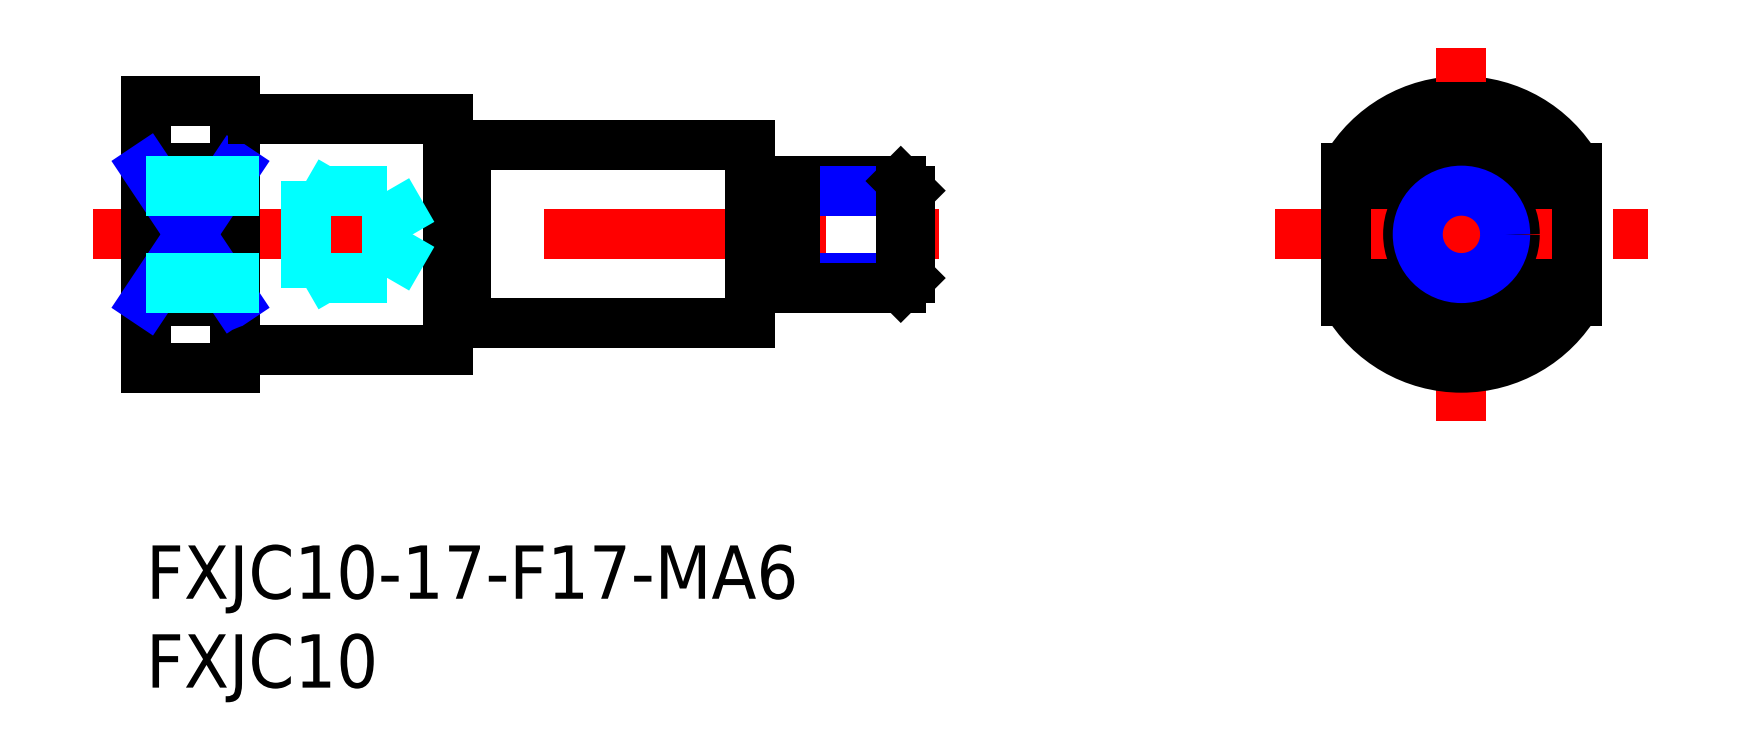
<metadata>
{"format":"dxf","ext":"dxf","renderer":"ezdxf+matplotlib","layout":"modelspace","background":"white","min_lineweight":24,"dpi":150}
</metadata>
<code>
0
SECTION
2
ENTITIES
0
INSERT
8
MSM_CONTINUOUS
2
*U12
10
0
20
0
30
0
0
INSERT
8
MSM_CONTINUOUS
2
*U13
10
0
20
0
30
0
0
LINE
8
MSM_CONTINUOUS
10
18
20
22.5
30
0
11
34
21
22.5
31
0
0
LINE
8
MSM_CONTINUOUS
10
18
20
12.5
30
0
11
34
21
12.5
31
0
0
LINE
8
MSM_CENTER
10
-3
20
17.5
30
0
11
46
21
17.5
31
0
0
LINE
8
MSM_CONTINUOUS
10
0
20
25
30
0
11
0
21
10
31
0
0
LINE
8
MSM_CONTINUOUS
10
6
20
11
30
0
11
17
21
11
31
0
0
LINE
8
MSM_CONTINUOUS
10
0
20
10
30
0
11
5
21
10
31
0
0
LINE
8
MSM_CONTINUOUS
10
5
20
25
30
0
11
5
21
10
31
0
0
LINE
8
MSM_CONTINUOUS
10
0
20
21.24
30
0
11
5
21
21.24
31
0
0
LINE
8
MSM_CONTINUOUS
10
1.42e-14
20
13.76
30
0
11
5
21
13.76
31
0
0
LINE
8
MSM_NARROW
10
1.42e-14
20
13.76
30
0
11
5
21
21.24
31
0
0
LINE
8
MSM_NARROW
10
0
20
21.24
30
0
11
5
21
13.76
31
0
0
LINE
8
MSM_CONTINUOUS
10
17
20
24
30
0
11
17
21
11
31
0
0
LINE
8
MSM_CONTINUOUS
10
6
20
24
30
0
11
17
21
24
31
0
0
LINE
8
MSM_CONTINUOUS
10
0
20
25
30
0
11
5
21
25
31
0
0
CIRCLE
8
MSM_CONTINUOUS
10
74
20
17.5
30
0
40
6.5
0
ARC
8
MSM_CONTINUOUS
10
74
20
17.5
30
0
40
7.5
50
29.93
51
150.1
0
LINE
8
MSM_CENTER
10
74
20
7
30
0
11
74
21
28
31
0
0
CIRCLE
8
MSM_CONTINUOUS
10
74
20
17.5
30
0
40
5
0
ARC
8
MSM_CONTINUOUS
10
74
20
17.5
30
0
40
7.5
50
209.9
51
330.1
0
LINE
8
MSM_CENTER
10
63.5
20
17.5
30
0
11
84.5
21
17.5
31
0
0
LINE
8
MSM_CONTINUOUS
10
34
20
12.5
30
0
11
34
21
22.5
31
0
0
LINE
8
MSM_CONTINUOUS
10
67.5
20
21.24
30
0
11
67.5
21
13.76
31
0
0
CIRCLE
8
MSM_CONTINUOUS
10
74
20
17.5
30
0
40
3
0
LINE
8
MSM_CONTINUOUS
10
80.5
20
21.24
30
0
11
80.5
21
13.76
31
0
0
CIRCLE
8
MSM_NARROW
10
74
20
17.5
30
0
40
2.458
0
LINE
8
MSM_CONTINUOUS
10
36.5
20
20.5
30
0
11
42.46
21
20.5
31
0
0
LINE
8
MSM_NARROW
10
36.5
20
19.96
30
0
11
43
21
19.96
31
0
0
LINE
8
MSM_NARROW
10
36.5
20
15.04
30
0
11
43
21
15.04
31
0
0
LINE
8
MSM_CONTINUOUS
10
36.5
20
14.5
30
0
11
42.46
21
14.5
31
0
0
LINE
8
MSM_CONTINUOUS
10
43
20
19.96
30
0
11
43
21
15.04
31
0
0
LINE
8
MSM_CONTINUOUS
10
43
20
19.96
30
0
11
42.46
21
20.5
31
0
0
LINE
8
MSM_CONTINUOUS
10
42.46
20
20.5
30
0
11
42.46
21
14.5
31
0
0
LINE
8
MSM_CONTINUOUS
10
42.46
20
14.5
30
0
11
43
21
15.04
31
0
0
LINE
8
MSM_CONTINUOUS
10
36.5
20
20.5
30
0
11
36.5
21
14.5
31
0
0
LINE
8
MSM_CONTINUOUS
10
34.6
20
19.65
30
0
11
35.9
21
19.65
31
0
0
LINE
8
MSM_CONTINUOUS
10
34.6
20
15.35
30
0
11
35.9
21
15.35
31
0
0
ARC
8
MSM_CONTINUOUS
10
35.9
20
20.25
30
0
40
0.6
50
270
51
0
0
ARC
8
MSM_CONTINUOUS
10
34.6
20
20.25
30
0
40
0.6
50
180
51
270
0
ARC
8
MSM_CONTINUOUS
10
35.9
20
14.75
30
0
40
0.6
50
0
51
90
0
ARC
8
MSM_CONTINUOUS
10
34.6
20
14.75
30
0
40
0.6
50
90
51
180
0
ARC
8
MSM_CONTINUOUS
10
6
20
25
30
0
40
1
50
180
51
270
0
ARC
8
MSM_CONTINUOUS
10
6
20
10
30
0
40
1
50
90
51
180
0
LINE
8
MSM_CONTINUOUS
10
18
20
22.5
30
0
11
18
21
12.5
31
0
0
LINE
8
MSM_CONTINUOUS
10
17
20
22.4
30
0
11
18
21
22.4
31
0
0
LINE
8
MSM_CONTINUOUS
10
17
20
12.6
30
0
11
18
21
12.6
31
0
0
LINE
8
MSM_DASHED
10
3e-16
20
20.5
30
0
11
9
21
20.5
31
0
0
LINE
8
MSM_DASHED
10
-2e-16
20
19.96
30
0
11
13.58
21
19.96
31
0
0
LINE
8
MSM_DASHED
10
-5.2e-15
20
15.04
30
0
11
13.58
21
15.04
31
0
0
LINE
8
MSM_DASHED
10
-5.7e-15
20
14.5
30
0
11
9
21
14.5
31
0
0
LINE
8
MSM_DASHED
10
9
20
14.5
30
0
11
9
21
20.5
31
0
0
LINE
8
MSM_DASHED
10
13.58
20
15.04
30
0
11
13.58
21
19.96
31
0
0
LINE
8
MSM_DASHED
10
13.58
20
19.96
30
0
11
15
21
17.5
31
0
0
LINE
8
MSM_DASHED
10
13.58
20
15.04
30
0
11
15
21
17.5
31
0
0
LINE
8
MSM_DASHED
10
9
20
14.5
30
0
11
9.938
21
15.04
31
0
0
LINE
8
MSM_DASHED
10
9
20
20.5
30
0
11
9.938
21
19.96
31
0
0
ENDSEC
0
EOF

</code>
